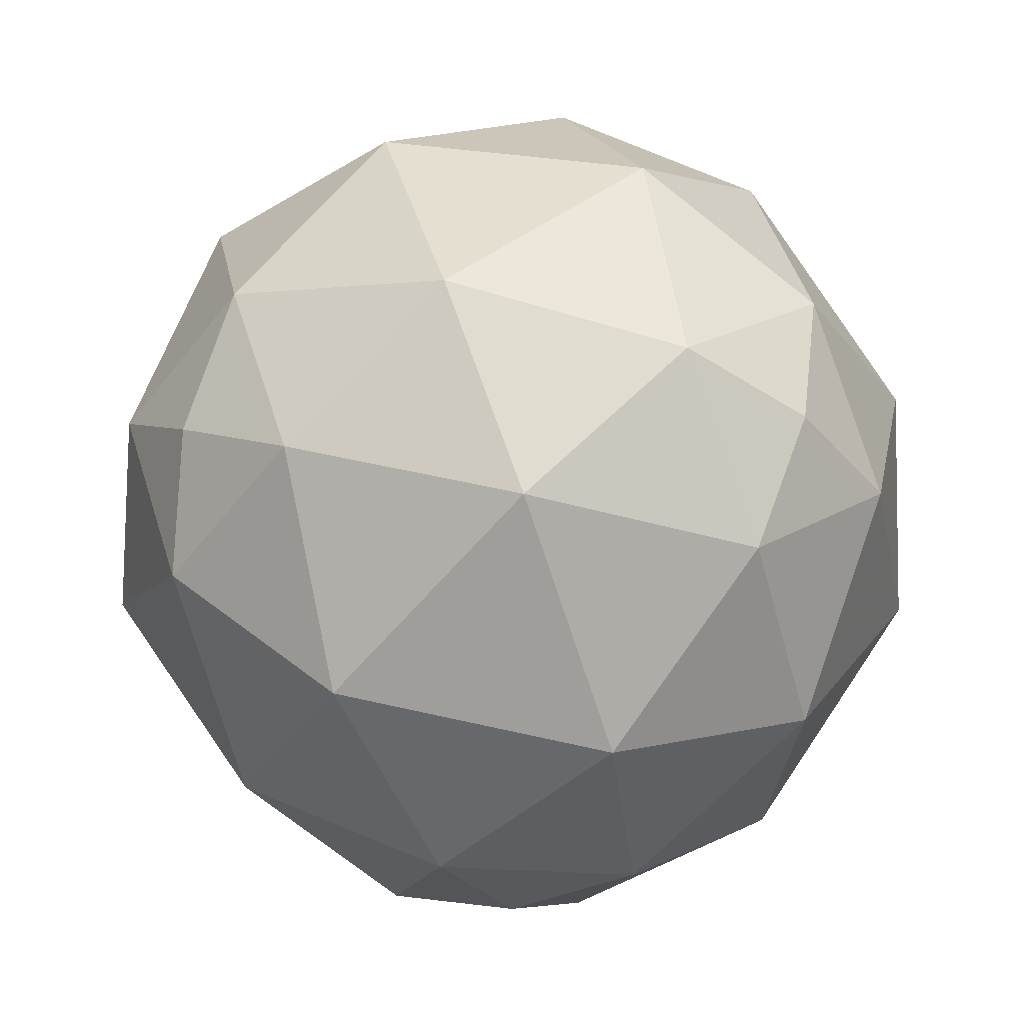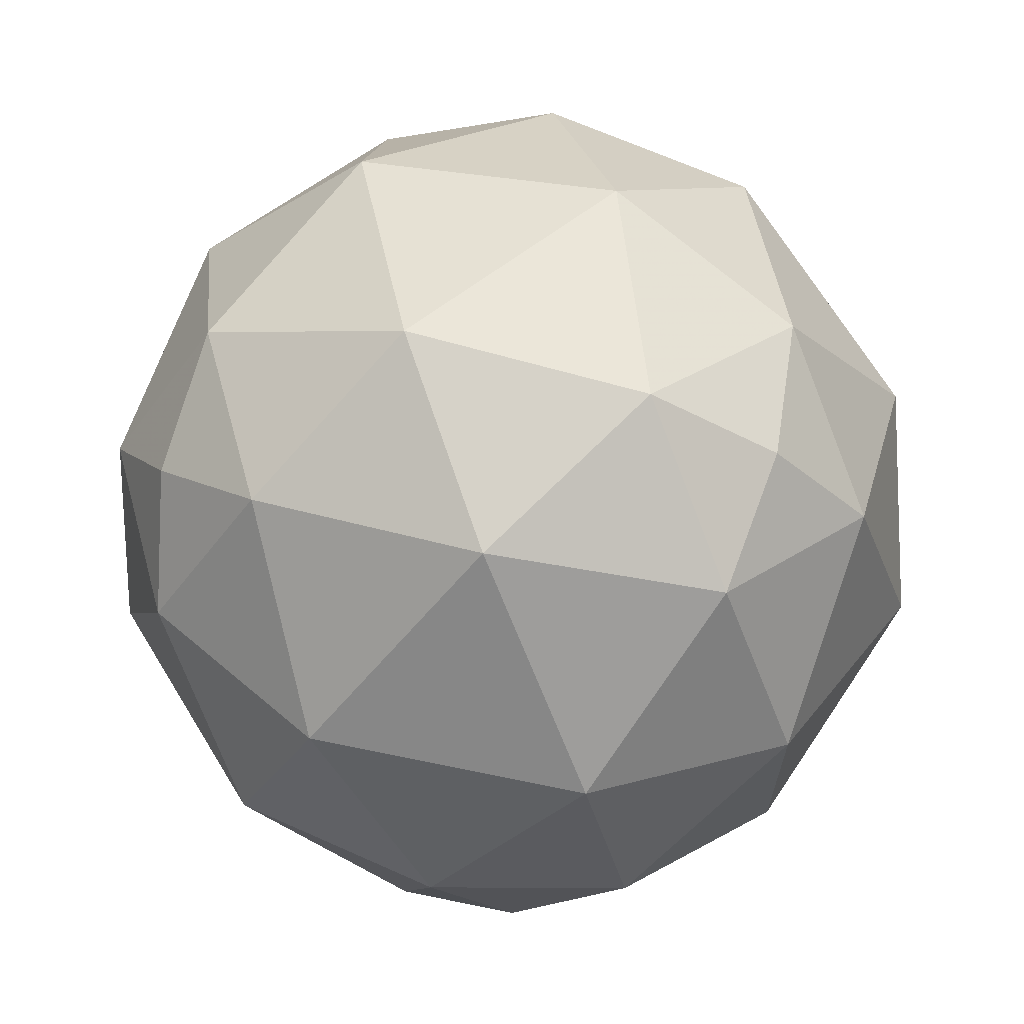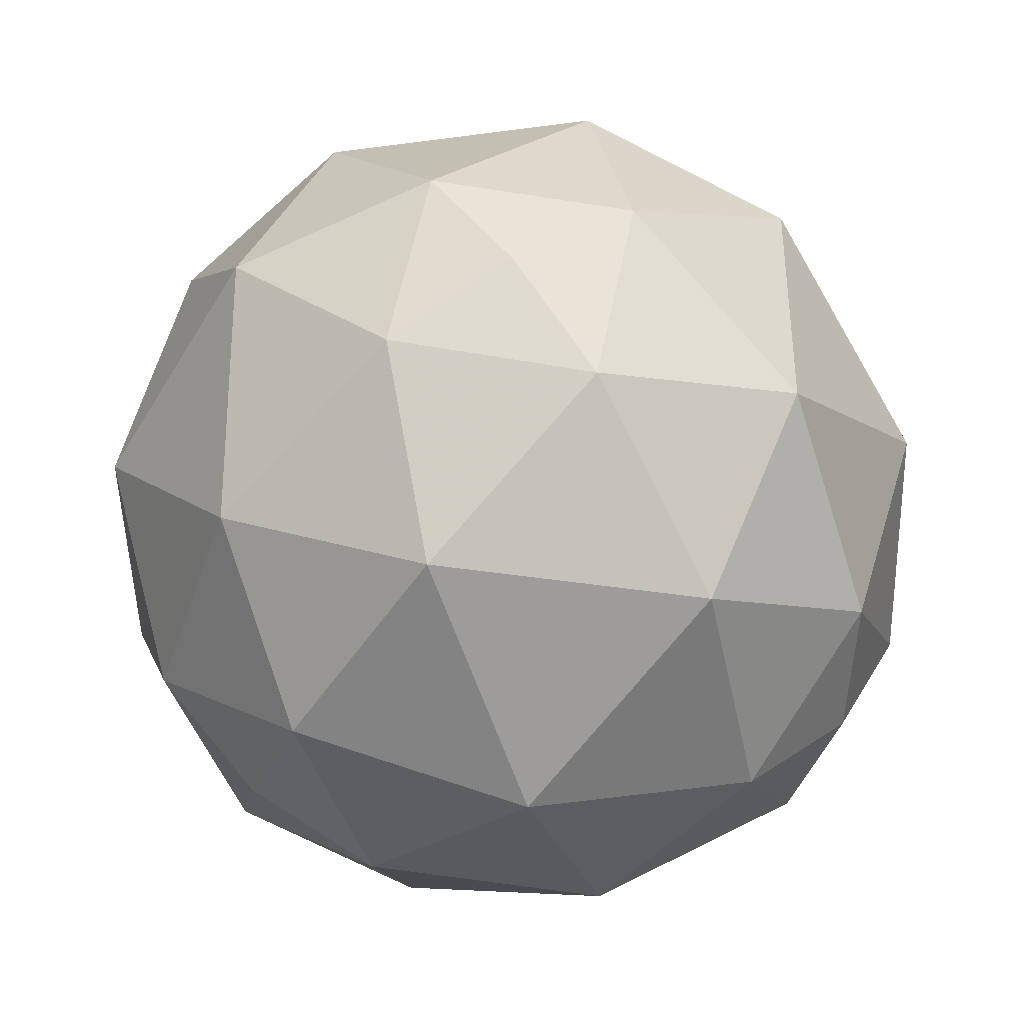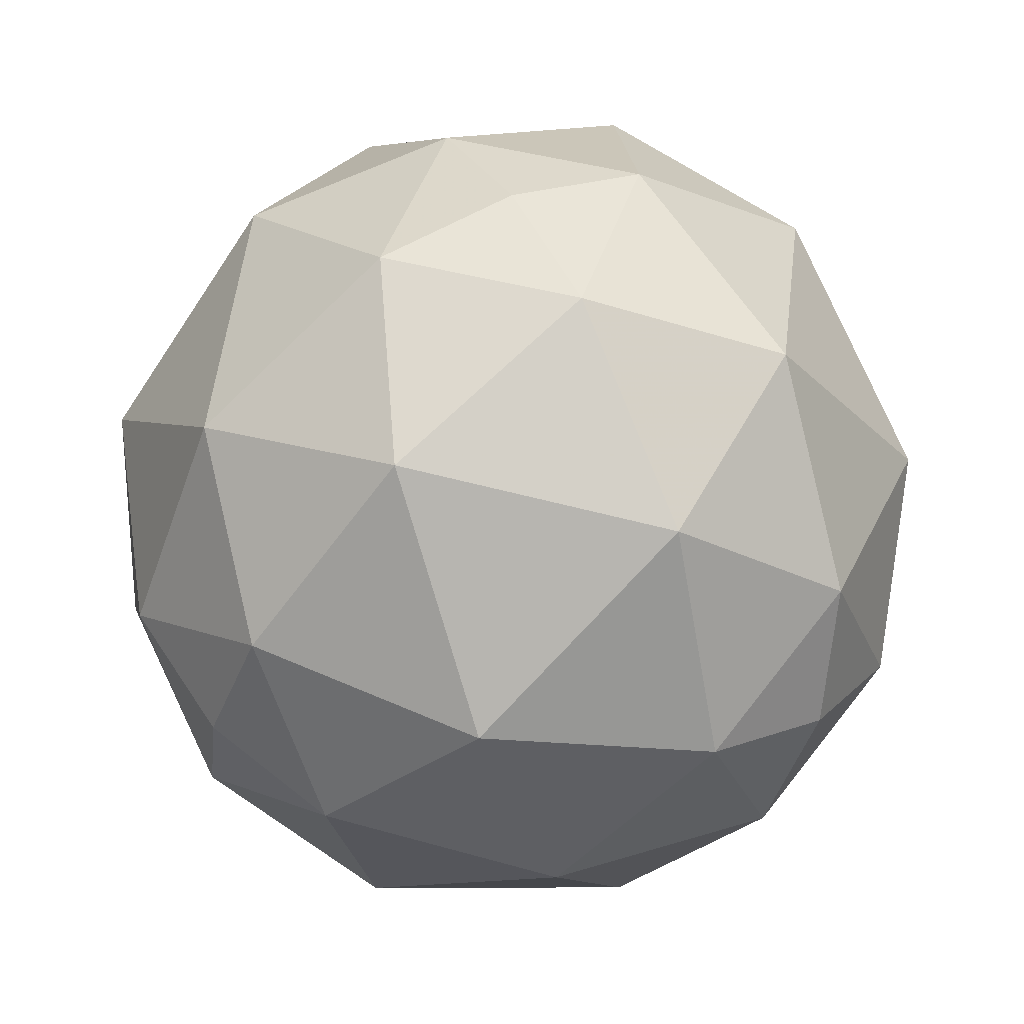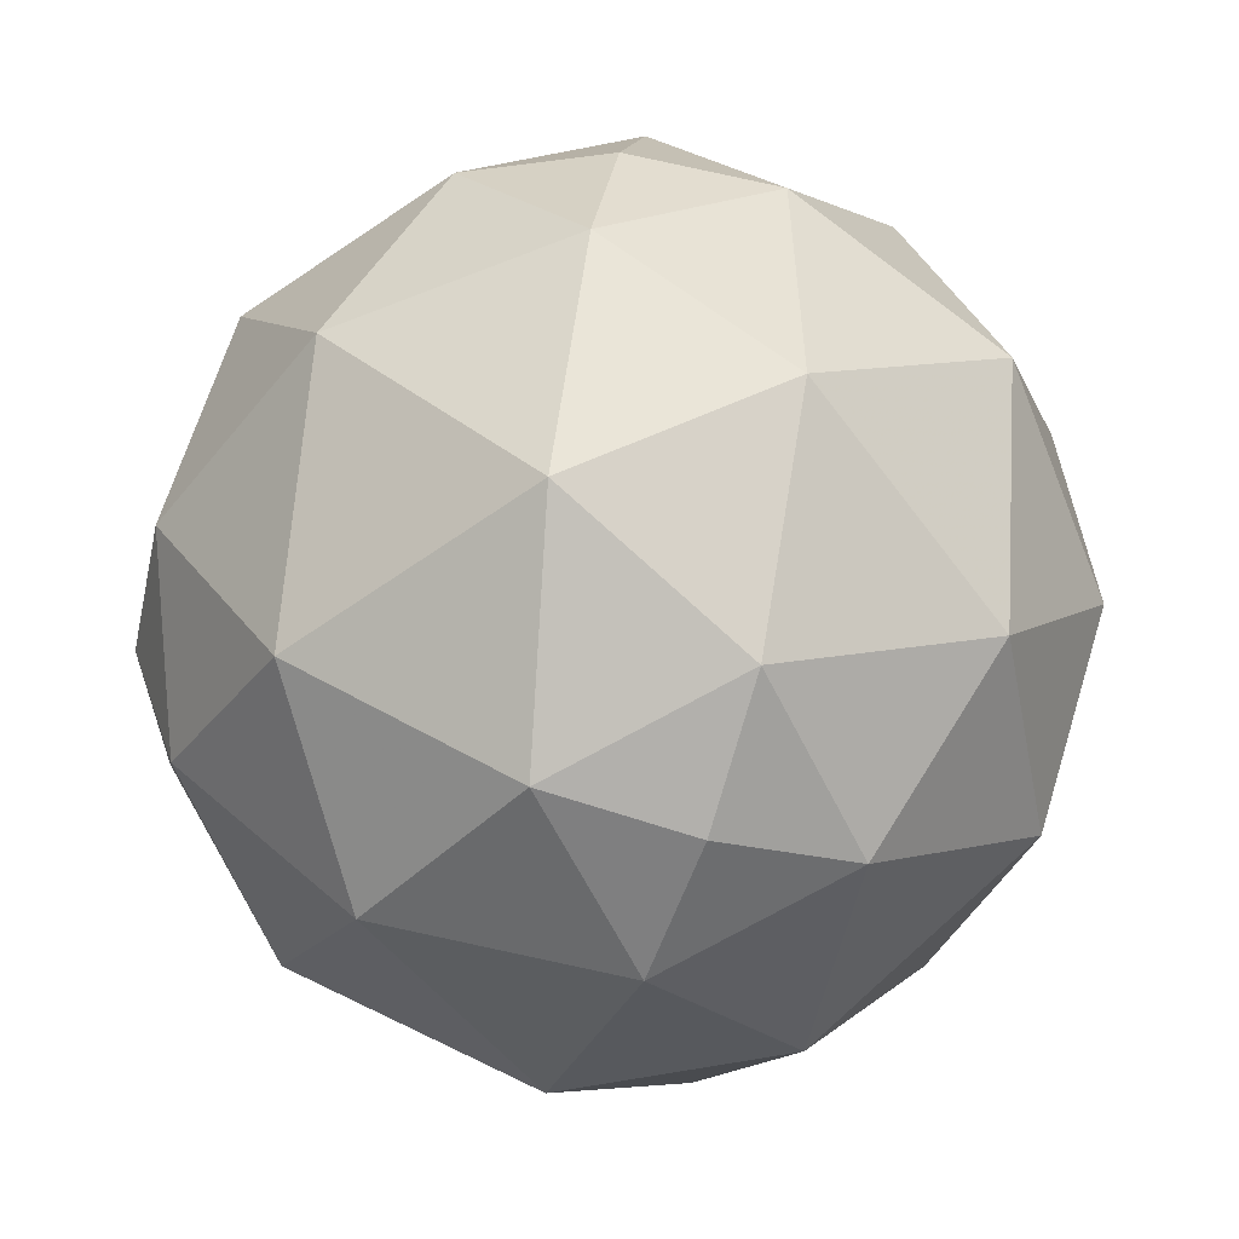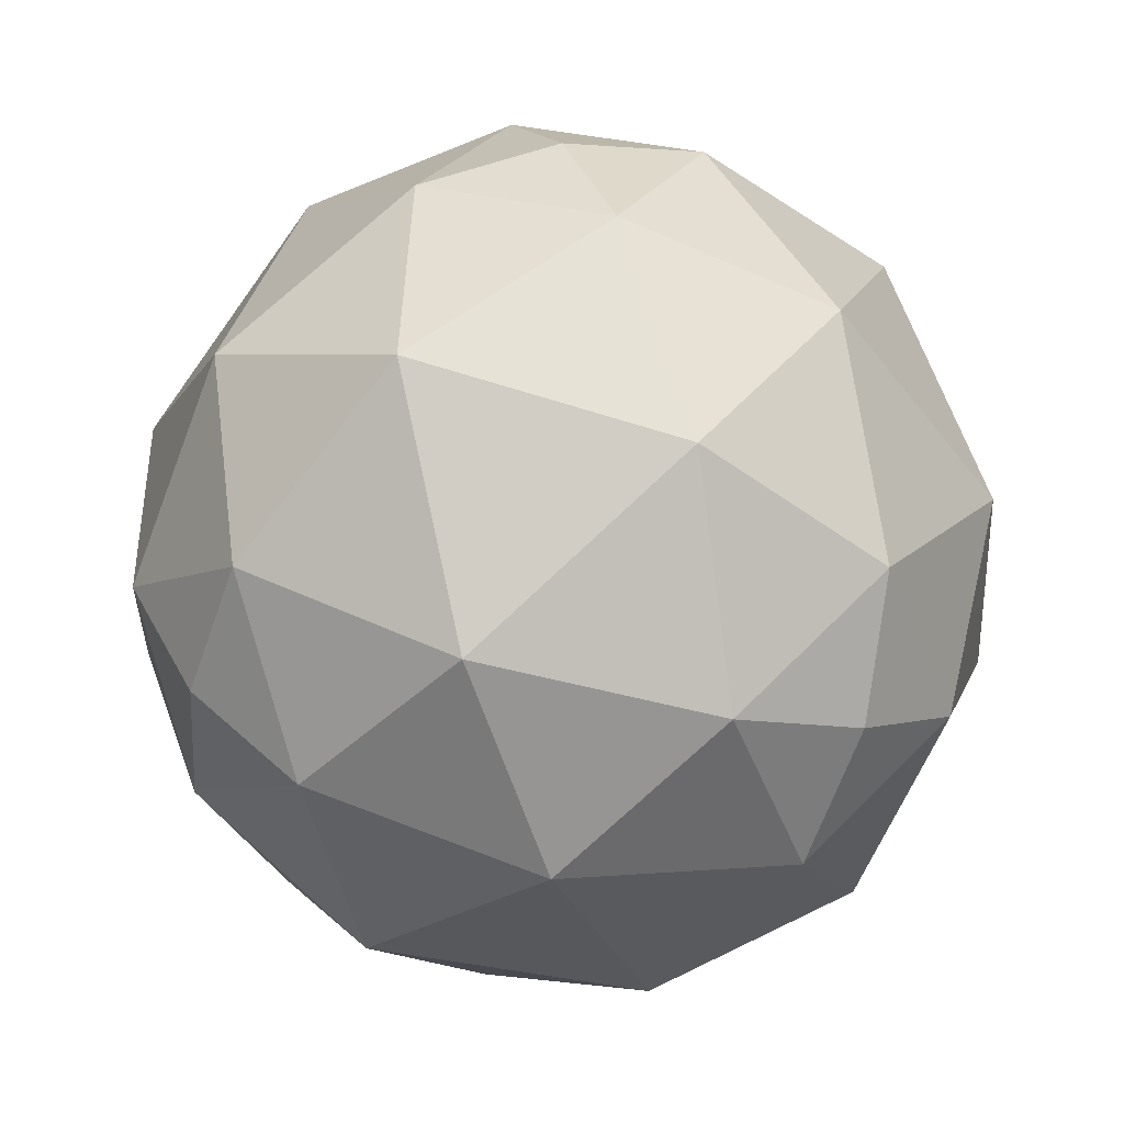
<metadata>
{"format":"obj","ext":"obj","renderer":"f3d","projection":"perspective","resolution":1024,"background":"white","views":[{"elev":-16.6,"azim":48.7,"up":"+Z"},{"elev":-9.3,"azim":-126.1,"up":"+Z"},{"elev":55.8,"azim":-142.3,"up":"+Z"},{"elev":44.3,"azim":134.1,"up":"+Y"},{"elev":23.8,"azim":170.9,"up":"+Y"},{"elev":25.9,"azim":51.5,"up":"+Y"}]}
</metadata>
<code>
v 0 0 1
v 0.3145 -0.1048 0.9435
v 0.7442 -0.2481 0.6202
v 0.6202 0.2481 0.7442
v 0.9435 0.1048 0.3145
v 1 0 0
v 0.1048 0.3145 0.9435
v 0.2481 0.7442 0.6202
v -0.2481 0.6202 0.7442
v -0.1048 0.9435 0.3145
v 0 1 0
v -0.3145 0.1048 0.9435
v -0.7442 0.2481 0.6202
v -0.6202 -0.2481 0.7442
v -0.9435 -0.1048 0.3145
v -1 0 0
v -0.1048 -0.3145 0.9435
v -0.2481 -0.7442 0.6202
v 0.2481 -0.6202 0.7442
v 0.1048 -0.9435 0.3145
v 0 -1 0
v -0.1048 -0.9435 -0.3145
v -0.2481 -0.6202 -0.7442
v 0.2481 -0.7442 -0.6202
v 0.1048 -0.3145 -0.9435
v 0 0 -1
v 0.3145 -0.9435 -0.1048
v 0.7442 -0.6202 -0.2481
v 0.6202 -0.7442 0.2481
v 0.9435 -0.3145 0.1048
v 0.9435 -0.1048 -0.3145
v 0.6202 -0.2481 -0.7442
v 0.7442 0.2481 -0.6202
v 0.3145 0.1048 -0.9435
v 0.9435 0.3145 -0.1048
v 0.6202 0.7442 -0.2481
v 0.7442 0.6202 0.2481
v 0.3145 0.9435 0.1048
v 0.1048 0.9435 -0.3145
v 0.2481 0.6202 -0.7442
v -0.2481 0.7442 -0.6202
v -0.1048 0.3145 -0.9435
v -0.3145 0.9435 -0.1048
v -0.7442 0.6202 -0.2481
v -0.6202 0.7442 0.2481
v -0.9435 0.3145 0.1048
v -0.9435 0.1048 -0.3145
v -0.6202 0.2481 -0.7442
v -0.7442 -0.2481 -0.6202
v -0.3145 -0.1048 -0.9435
v -0.9435 -0.3145 -0.1048
v -0.6202 -0.7442 -0.2481
v -0.7442 -0.6202 0.2481
v -0.3145 -0.9435 0.1048
f 1 2 7
f 2 3 4
f 3 30 5
f 2 4 7
f 3 5 4
f 30 6 5
f 7 4 8
f 4 5 37
f 4 37 8
f 8 37 38
f 1 7 12
f 7 8 9
f 8 38 10
f 7 9 12
f 8 10 9
f 38 11 10
f 12 9 13
f 9 10 45
f 9 45 13
f 13 45 46
f 1 12 17
f 12 13 14
f 13 46 15
f 12 14 17
f 13 15 14
f 46 16 15
f 17 14 18
f 14 15 53
f 14 53 18
f 18 53 54
f 1 17 2
f 17 18 19
f 18 54 20
f 17 19 2
f 18 20 19
f 54 21 20
f 2 19 3
f 19 20 29
f 19 29 3
f 3 29 30
f 21 22 27
f 22 23 24
f 23 50 25
f 22 24 27
f 23 25 24
f 50 26 25
f 27 24 28
f 24 25 32
f 24 32 28
f 28 32 31
f 21 27 20
f 27 28 29
f 28 31 30
f 27 29 20
f 28 30 29
f 31 6 30
f 6 31 35
f 31 32 33
f 32 25 34
f 31 33 35
f 32 34 33
f 25 26 34
f 35 33 36
f 33 34 40
f 33 40 36
f 36 40 39
f 6 35 5
f 35 36 37
f 36 39 38
f 35 37 5
f 36 38 37
f 39 11 38
f 11 39 43
f 39 40 41
f 40 34 42
f 39 41 43
f 40 42 41
f 34 26 42
f 43 41 44
f 41 42 48
f 41 48 44
f 44 48 47
f 11 43 10
f 43 44 45
f 44 47 46
f 43 45 10
f 44 46 45
f 47 16 46
f 16 47 51
f 47 48 49
f 48 42 50
f 47 49 51
f 48 50 49
f 42 26 50
f 51 49 52
f 49 50 23
f 49 23 52
f 52 23 22
f 16 51 15
f 51 52 53
f 52 22 54
f 51 53 15
f 52 54 53
f 22 21 54

</code>
